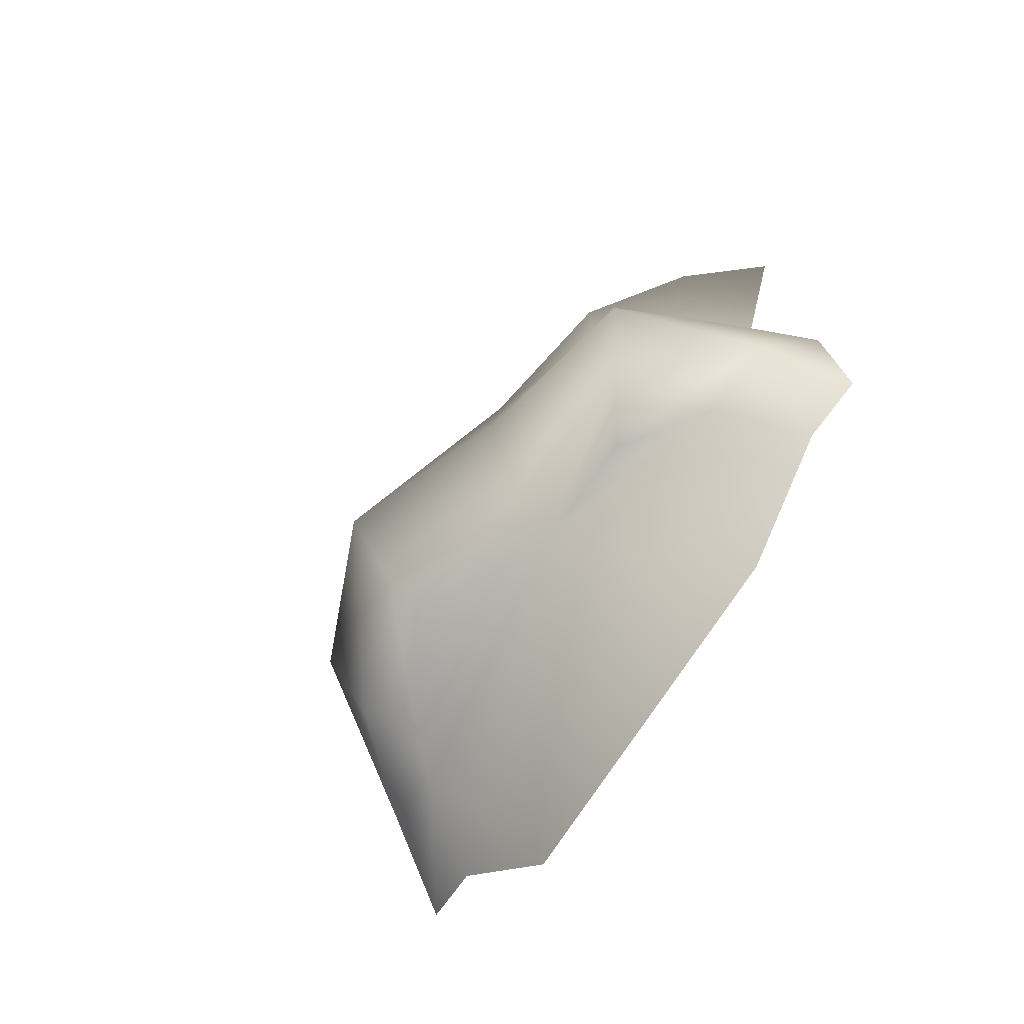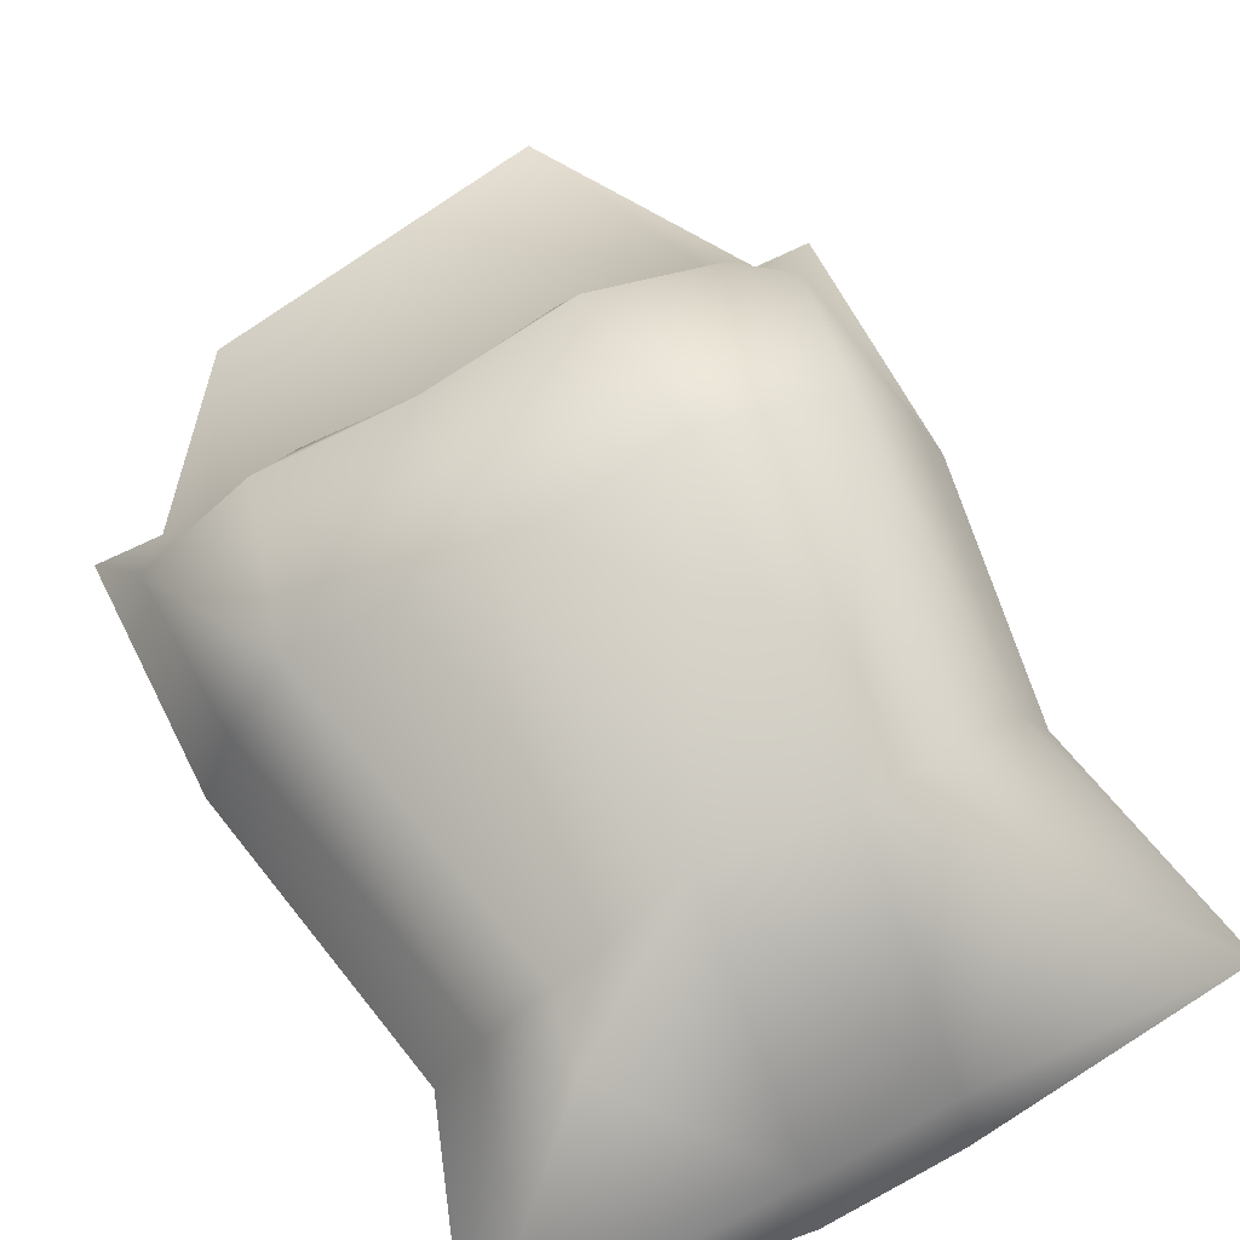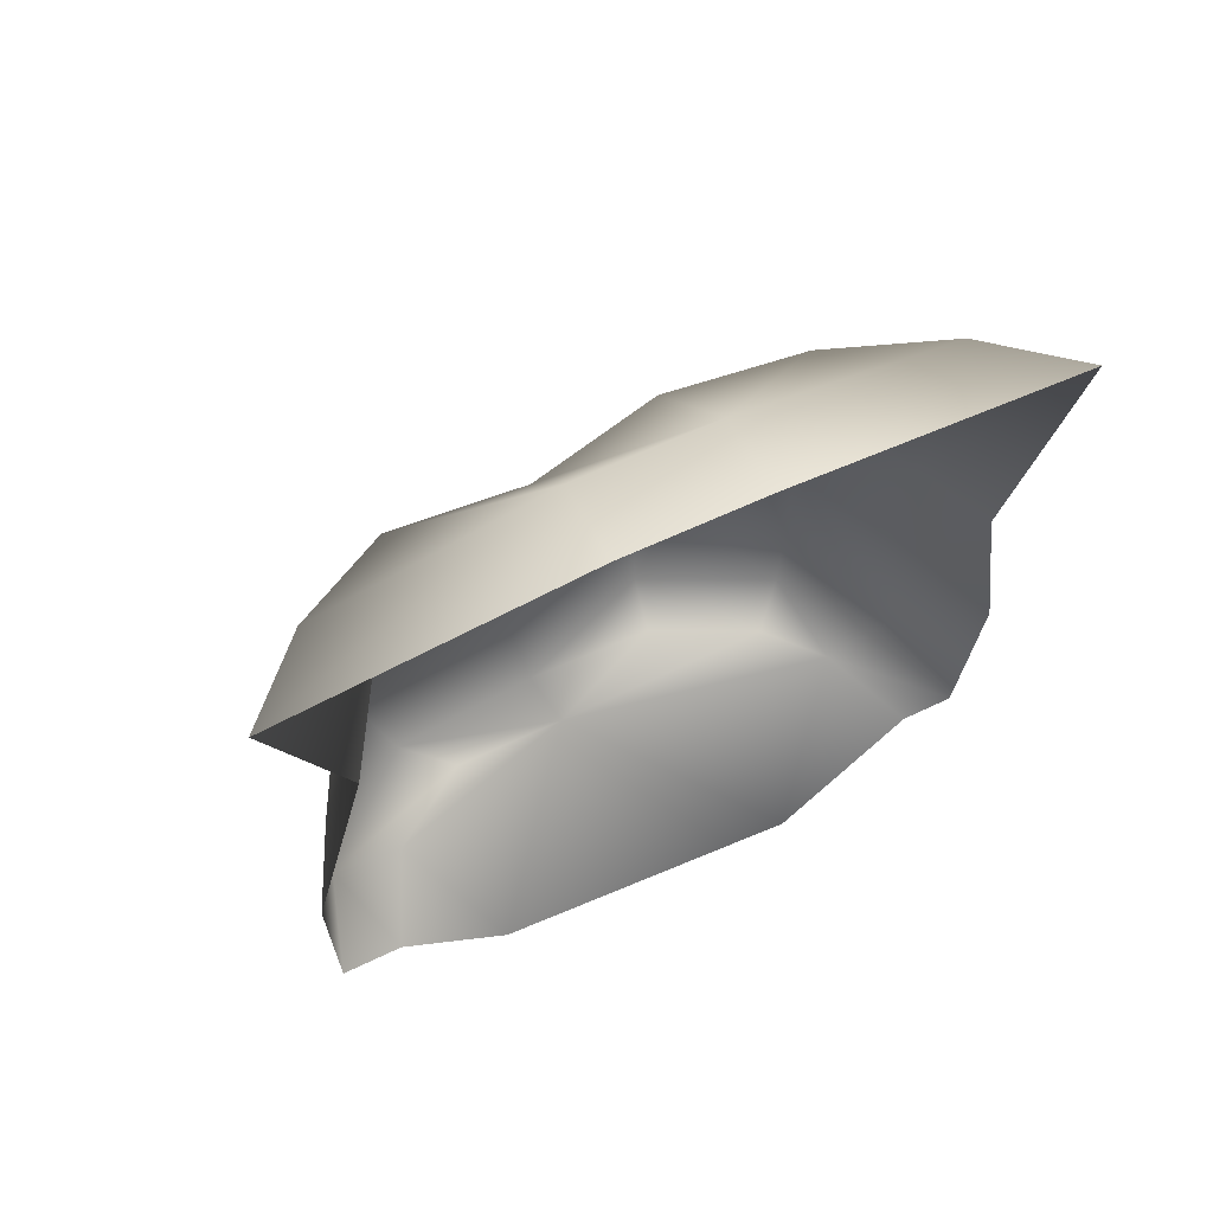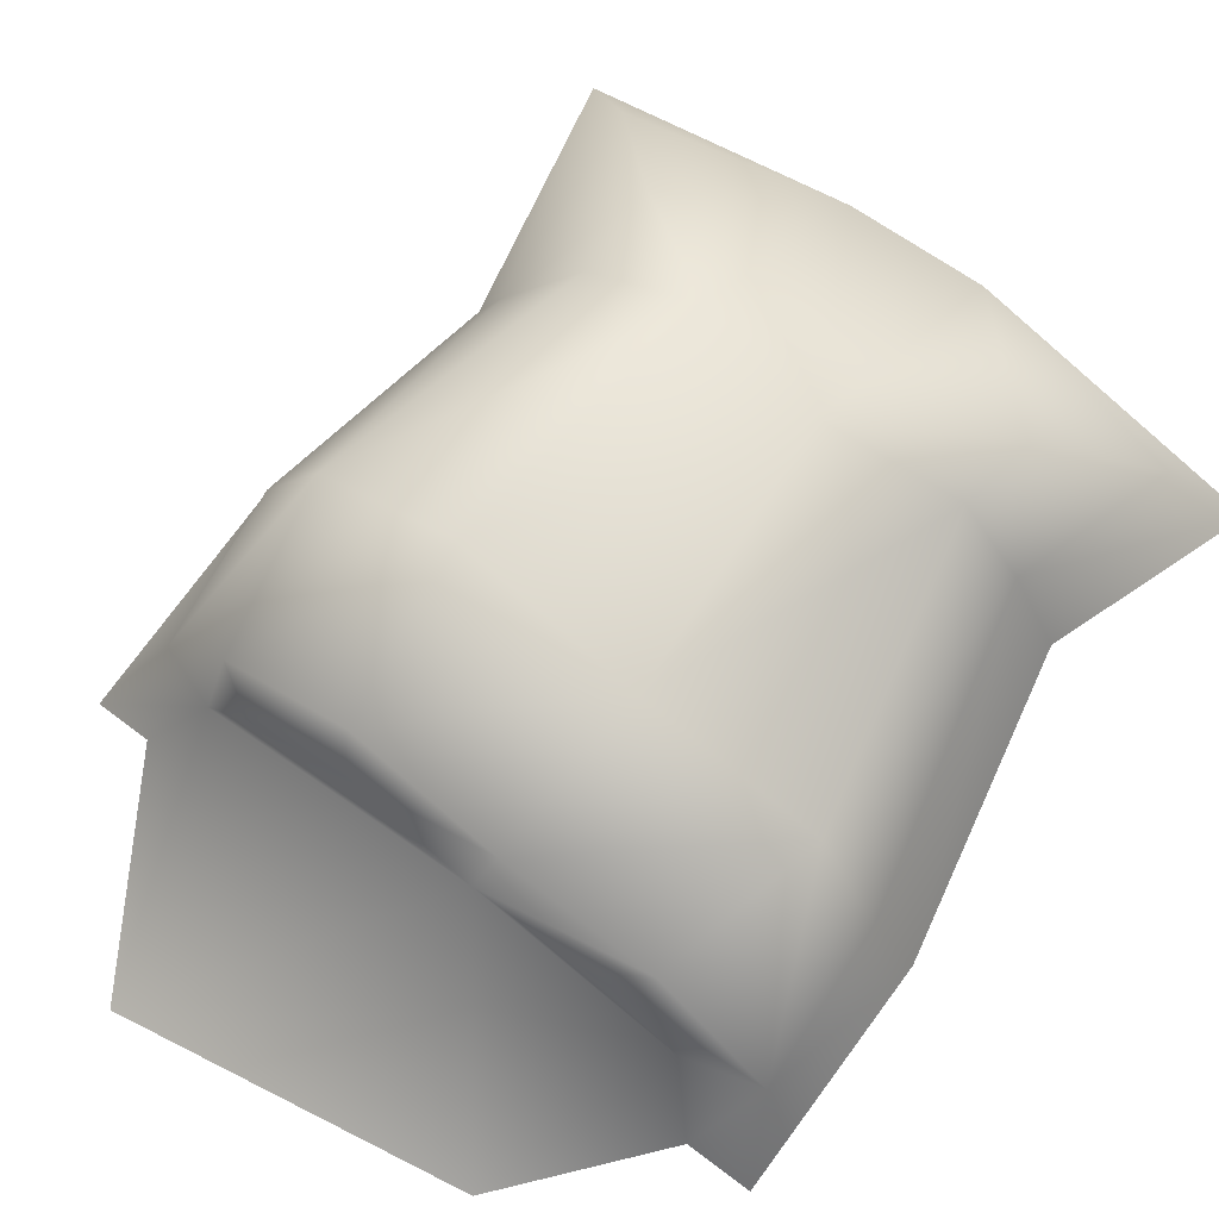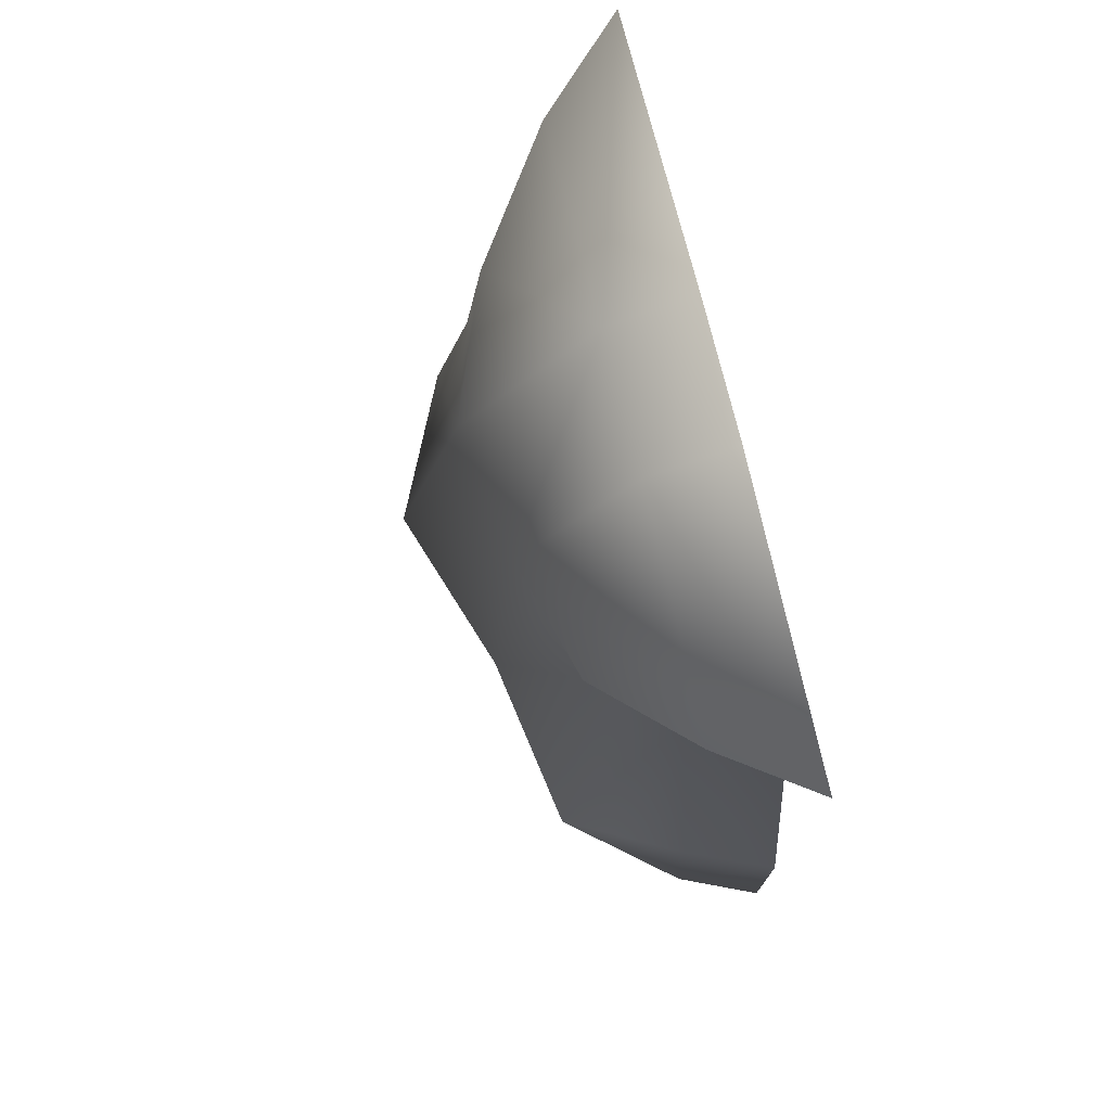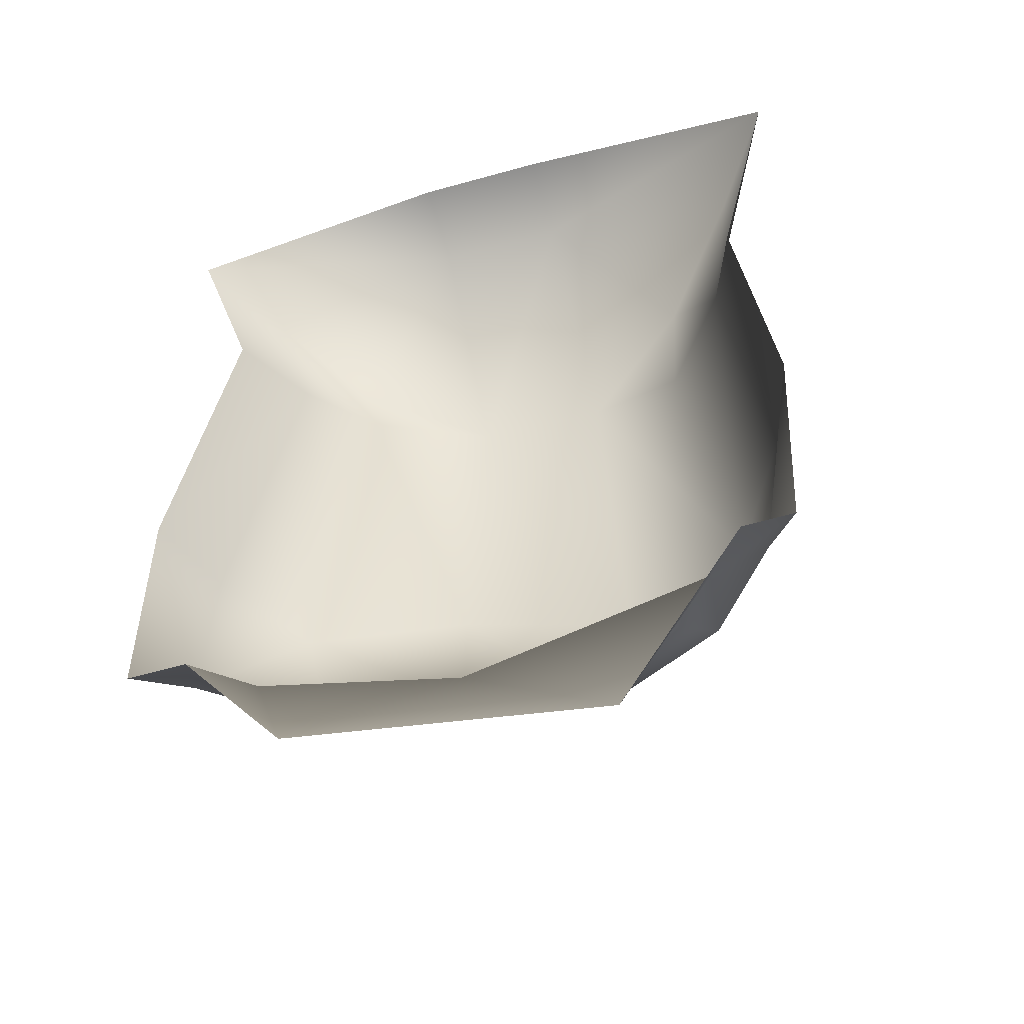
<metadata>
{"format":"obj","ext":"obj","renderer":"f3d","projection":"perspective","resolution":1024,"background":"white","views":[{"elev":-74.7,"azim":-126.0,"up":"+Z"},{"elev":71.0,"azim":-26.3,"up":"+Y"},{"elev":68.4,"azim":-25.2,"up":"+Z"},{"elev":68.7,"azim":-142.9,"up":"+Y"},{"elev":76.0,"azim":-103.6,"up":"+Z"},{"elev":-50.1,"azim":18.4,"up":"+Z"}]}
</metadata>
<code>
g fcbg_desertcrystal_001_cornbox_05
v 0.1856 0.06793 -0.2059
v 0.2266 -0.001345 -0.2366
v 0.2709 -0.001345 -0.2366
v 0.2358 0.06793 -0.1891
v 0.2798 -0.001344 -0.04606
v 0.1736 0.1445 -0.1891
v 0.144 0.1135 -0.2059
v 0.256 0.06793 -0.05749
v 0.2476 -0.001344 0.167
v 0.1977 0.1761 -0.05749
v 0.2201 0.05889 0.1632
v 0.2956 -0.001345 0.3705
v 0.06442 0.1962 -0.1891
v 0.05746 0.1552 -0.2059
v 0.07698 0.2342 -0.05749
v -0.05424 0.1527 -0.1891
v -0.04386 0.1128 -0.2059
v -0.06681 0.1859 -0.05749
v -0.1798 0.1445 -0.1891
v -0.1392 0.1135 -0.2059
v -0.2707 0.06793 -0.1891
v -0.2109 0.06793 -0.2059
v -0.2434 -0.001345 -0.2366
v -0.2956 -0.001345 -0.2366
v -0.2936 -0.001344 -0.04606
v -0.2127 0.162 -0.05749
v -0.2622 0.06793 -0.05749
v -0.1984 0.06793 0.2032
v -0.2384 -0.001344 0.204
v -0.2944 -0.001345 0.3705
v -0.1479 0.1254 0.2032
v -0.03925 0.1592 0.1806
v -0.1583 0.1343 0.2622
v -0.2381 0.06766 0.3338
v -0.0521 0.06766 0.3756
v -0.05172 -0.001345 0.3989
v 0.0612 -0.001345 0.3948
v 0.06131 0.06767 0.3715
v 0.06922 0.1773 0.1963
v 0.2401 0.06766 0.3338
v 0.1647 0.1343 0.2622
v 0.1562 0.15 0.1787
v -0.2434 -0.001345 -0.2366
v -0.1511 -0.001345 -0.3496
v -0.2109 0.06793 -0.2059
v -0.04386 0.1128 -0.2059
v -0.1392 0.1135 -0.2059
v 0.1216 -0.001345 -0.3989
v 0.1856 0.06793 -0.2059
v 0.2266 -0.001345 -0.2366
v 0.144 0.1135 -0.2059
v 0.05746 0.1552 -0.2059
g fcbg_desertcrystal_001_cornbox_05_0
f 3 2 1
f 4 3 1
f 5 3 4
f 4 1 6
f 1 7 6
f 8 5 4
f 9 5 8
f 10 8 4
f 6 10 4
f 11 9 8
f 11 8 10
f 11 12 9
f 6 7 13
f 7 14 13
f 15 10 6
f 13 15 6
f 13 14 16
f 14 17 16
f 18 15 13
f 16 18 13
f 16 17 19
f 17 20 19
f 19 20 21
f 20 22 21
f 22 23 21
f 23 24 21
f 24 25 21
f 19 26 16
f 21 26 19
f 26 18 16
f 21 25 27
f 27 26 21
f 27 25 28
f 27 28 26
f 25 29 28
f 29 30 28
f 26 31 18
f 28 31 26
f 31 32 18
f 18 32 15
f 28 33 31
f 31 33 32
f 30 34 28
f 34 33 28
f 34 30 35
f 34 35 33
f 33 35 32
f 30 36 35
f 36 37 35
f 37 38 35
f 35 38 32
f 37 12 38
f 32 39 15
f 38 39 32
f 15 39 10
f 38 12 40
f 40 12 11
f 38 40 41
f 38 41 39
f 41 40 11
f 39 42 10
f 42 11 10
f 41 42 39
f 42 41 11
f 45 44 43
f 44 45 46
f 45 47 46
f 48 44 46
f 49 48 46
f 50 48 49
f 51 49 46
f 52 51 46

</code>
